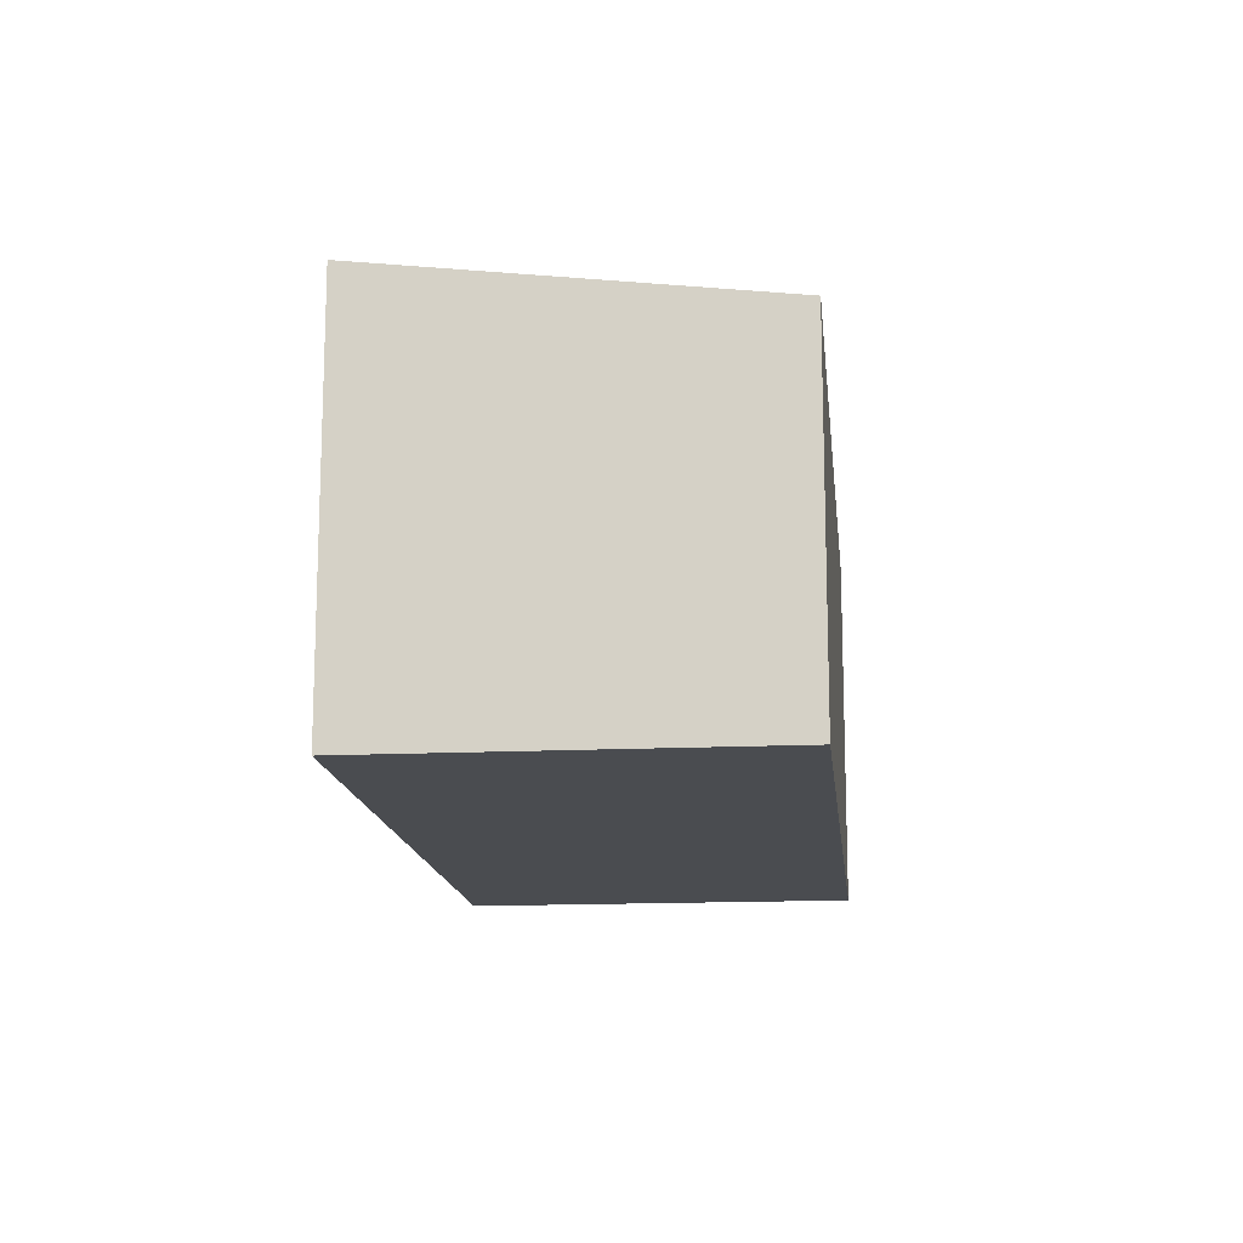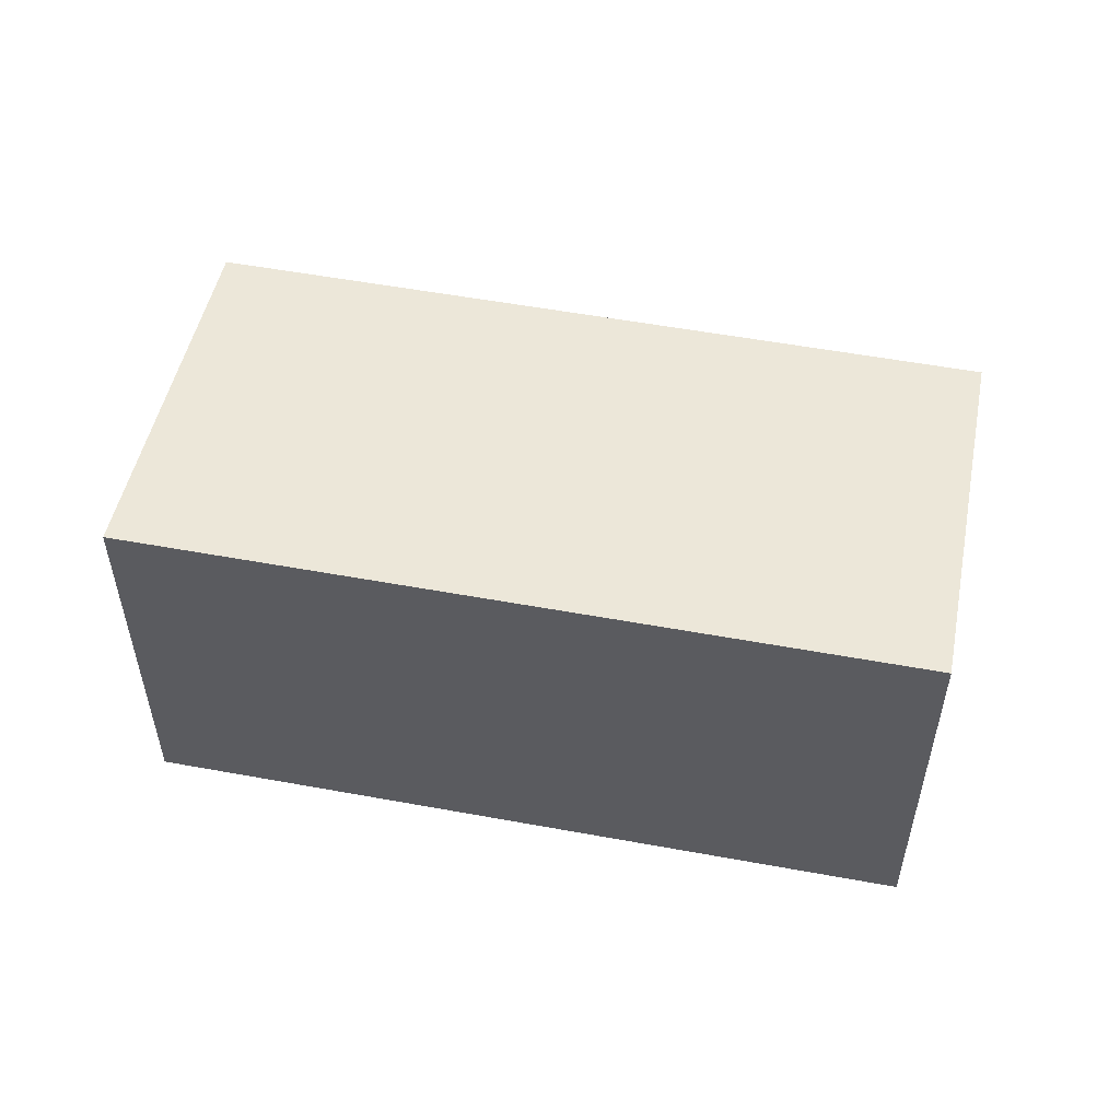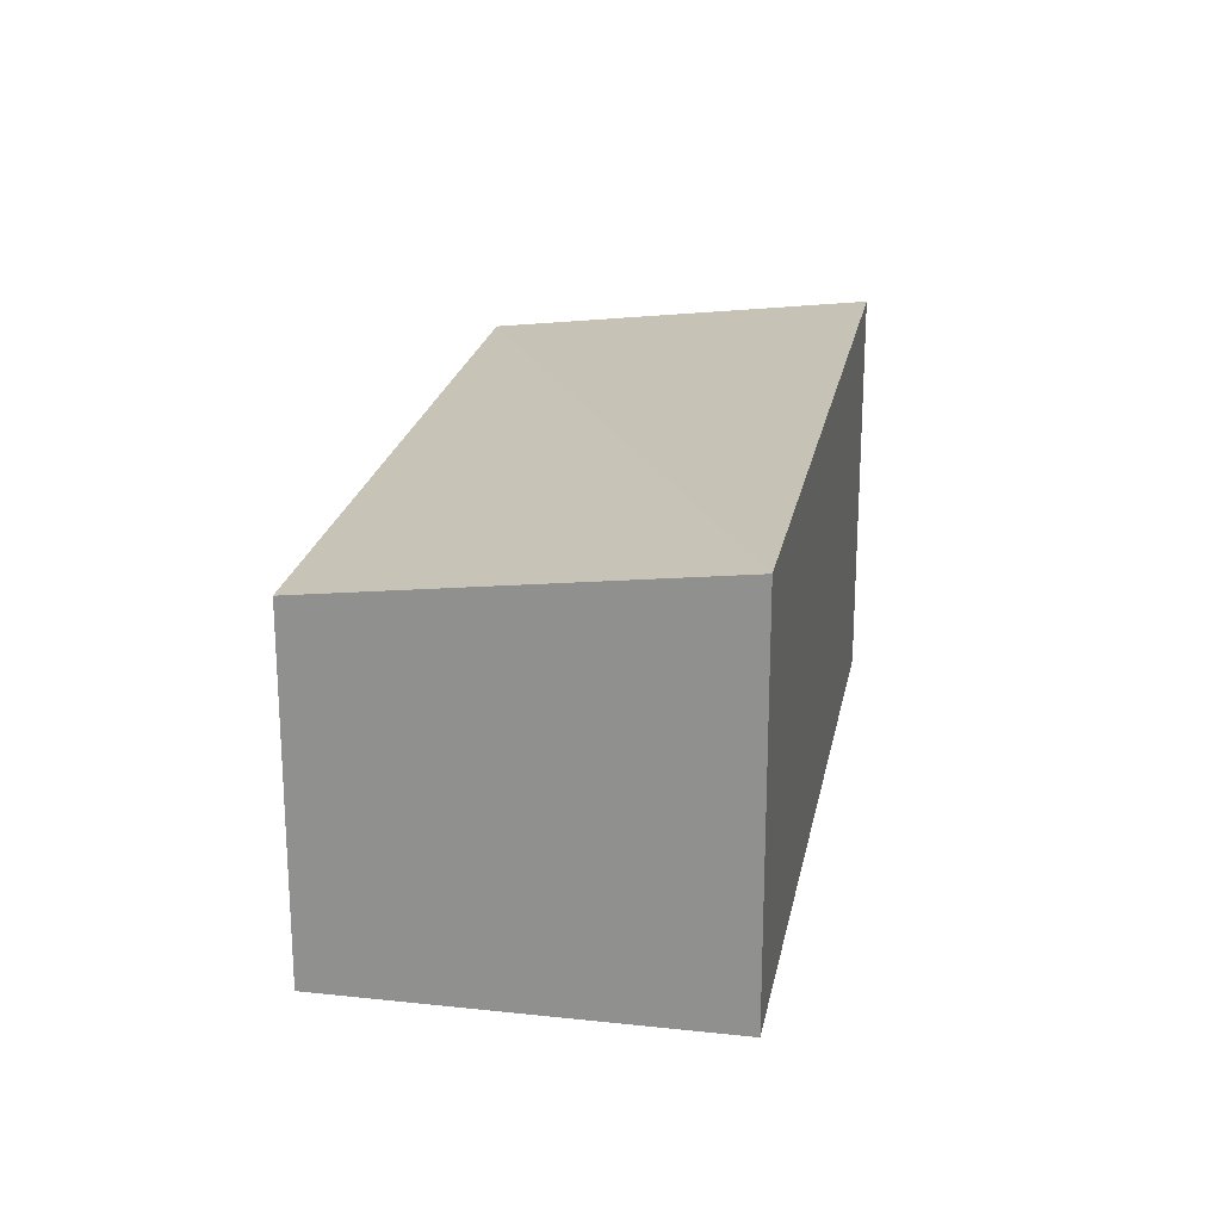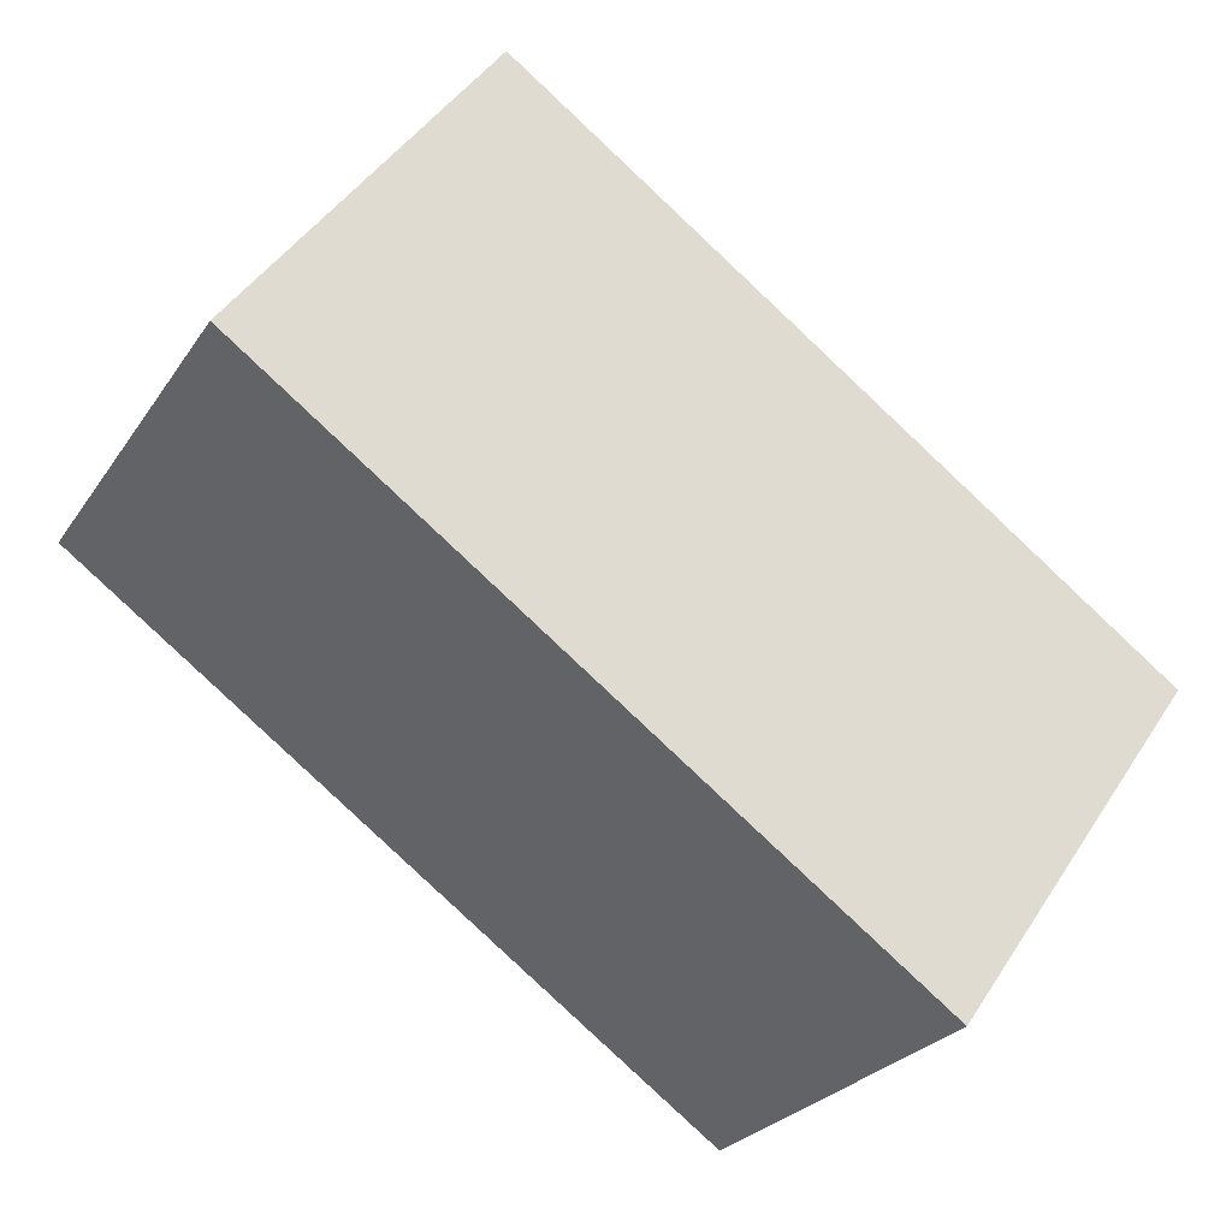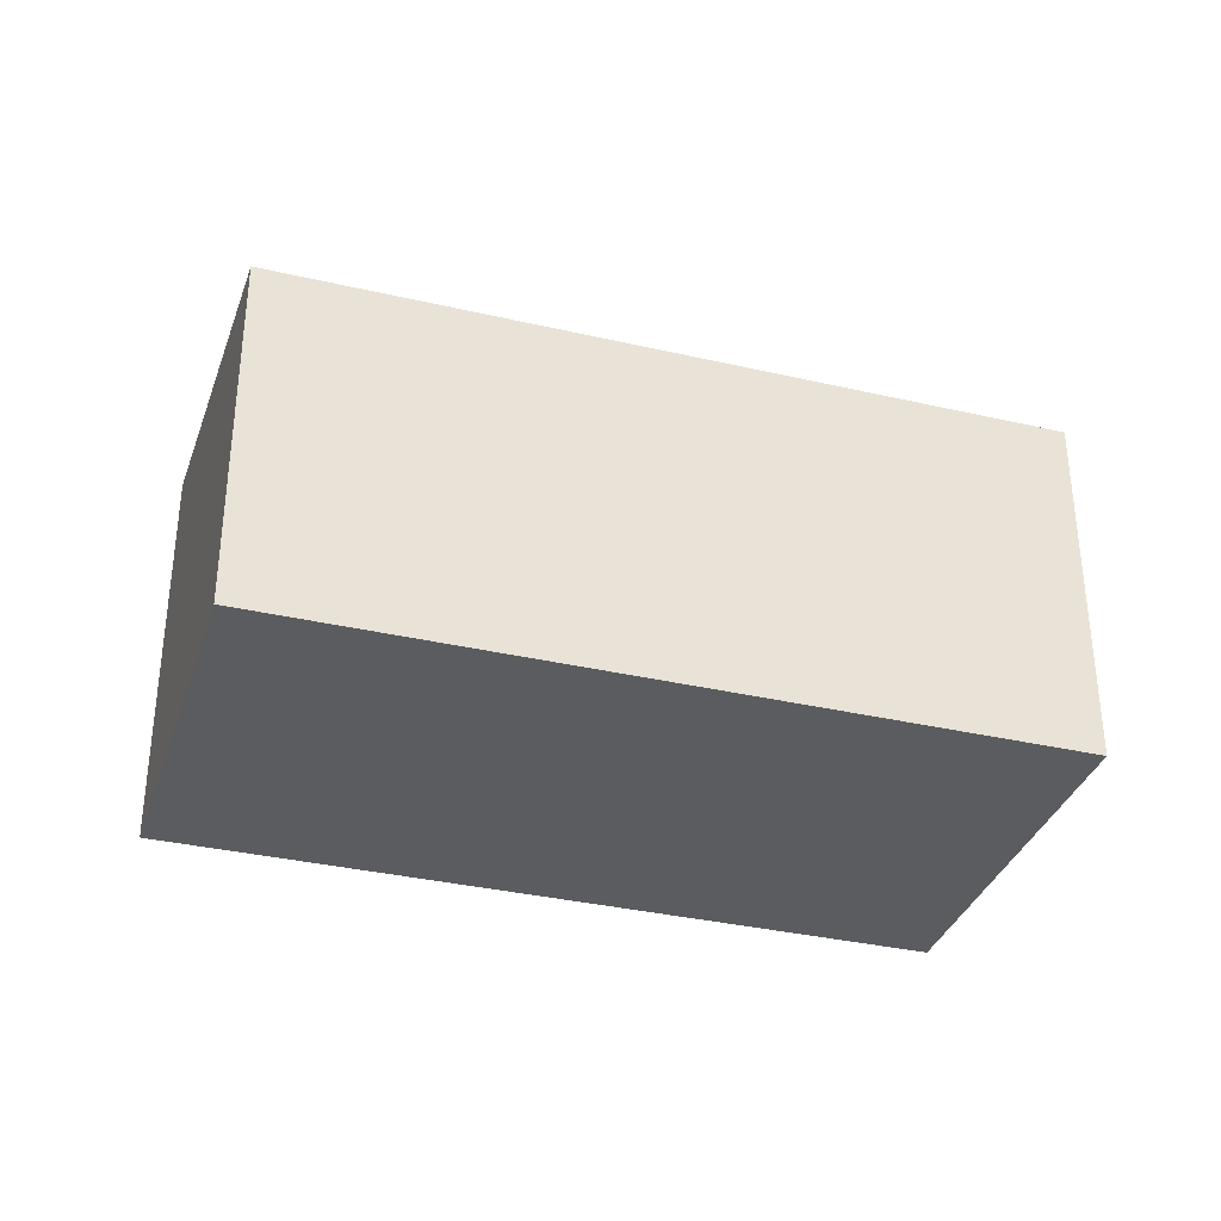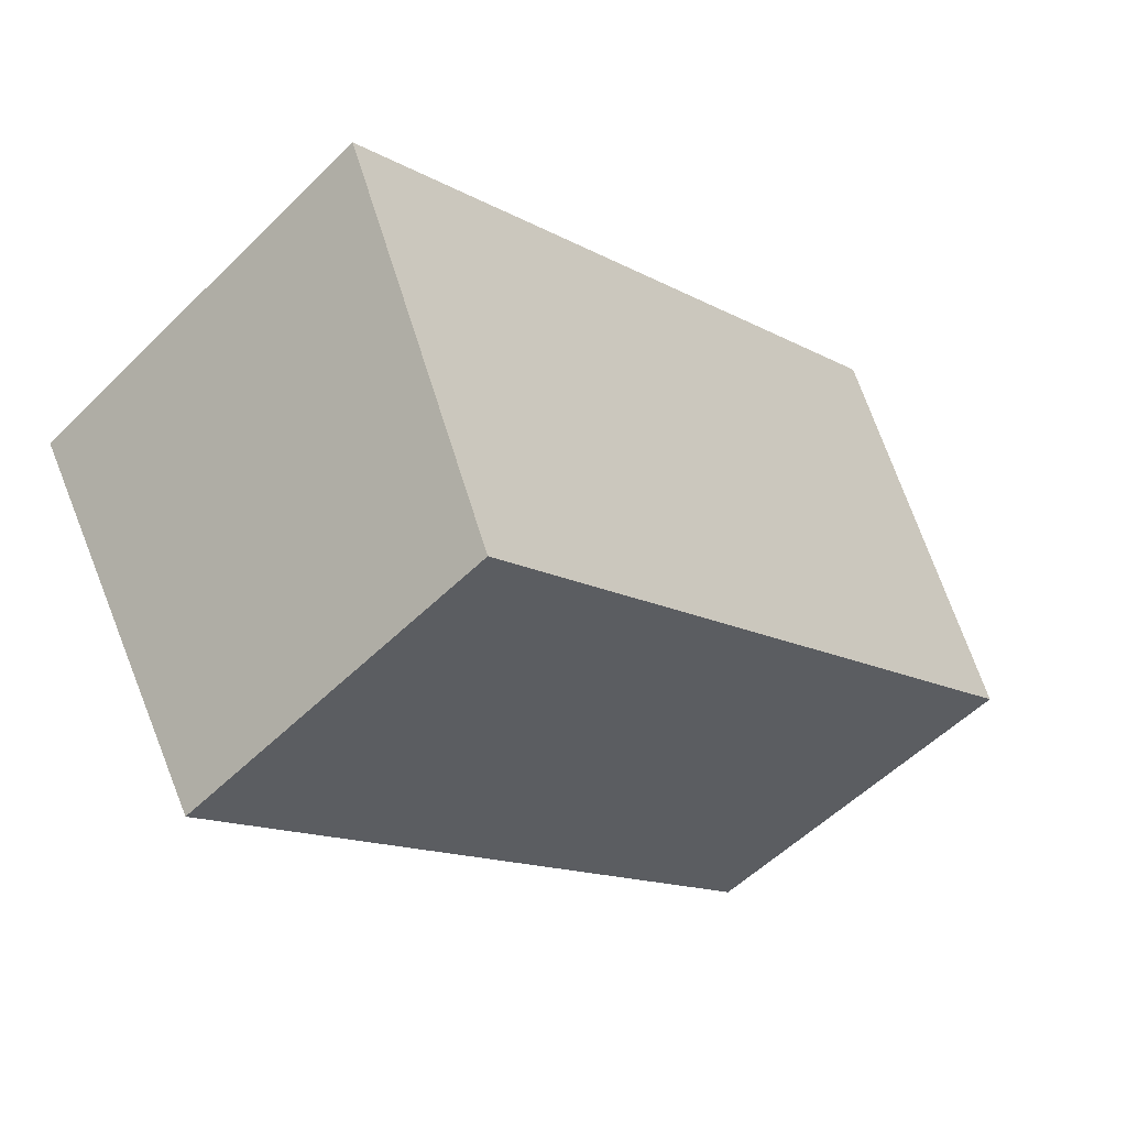
<metadata>
{"format":"obj","ext":"obj","renderer":"f3d","projection":"perspective","resolution":1024,"background":"white","views":[{"elev":-14.8,"azim":127.5,"up":"+Y"},{"elev":54.5,"azim":42.6,"up":"+Y"},{"elev":22.4,"azim":-47.8,"up":"+Y"},{"elev":46.0,"azim":31.2,"up":"+Z"},{"elev":-34.5,"azim":-165.7,"up":"+Y"},{"elev":-54.6,"azim":136.0,"up":"+Z"}]}
</metadata>
<code>
v  4.6 2.481 -2.829
v  1.428 2.808 2.322
v  6.028 2.808 -0.508
v  0 2.481 1.519e-16
v  6.028 3.111e-17 -0.508
v  4.6 1.732e-16 -2.829
v  0 0 0
v  1.428 -1.422e-16 2.322
g defaultobject
f 1 2 3
f 2 1 4
f 5 1 3
f 1 5 6
f 6 4 1
f 4 6 7
f 4 8 2
f 8 4 7
f 8 3 2
f 3 8 5
f 8 6 5
f 6 8 7

</code>
